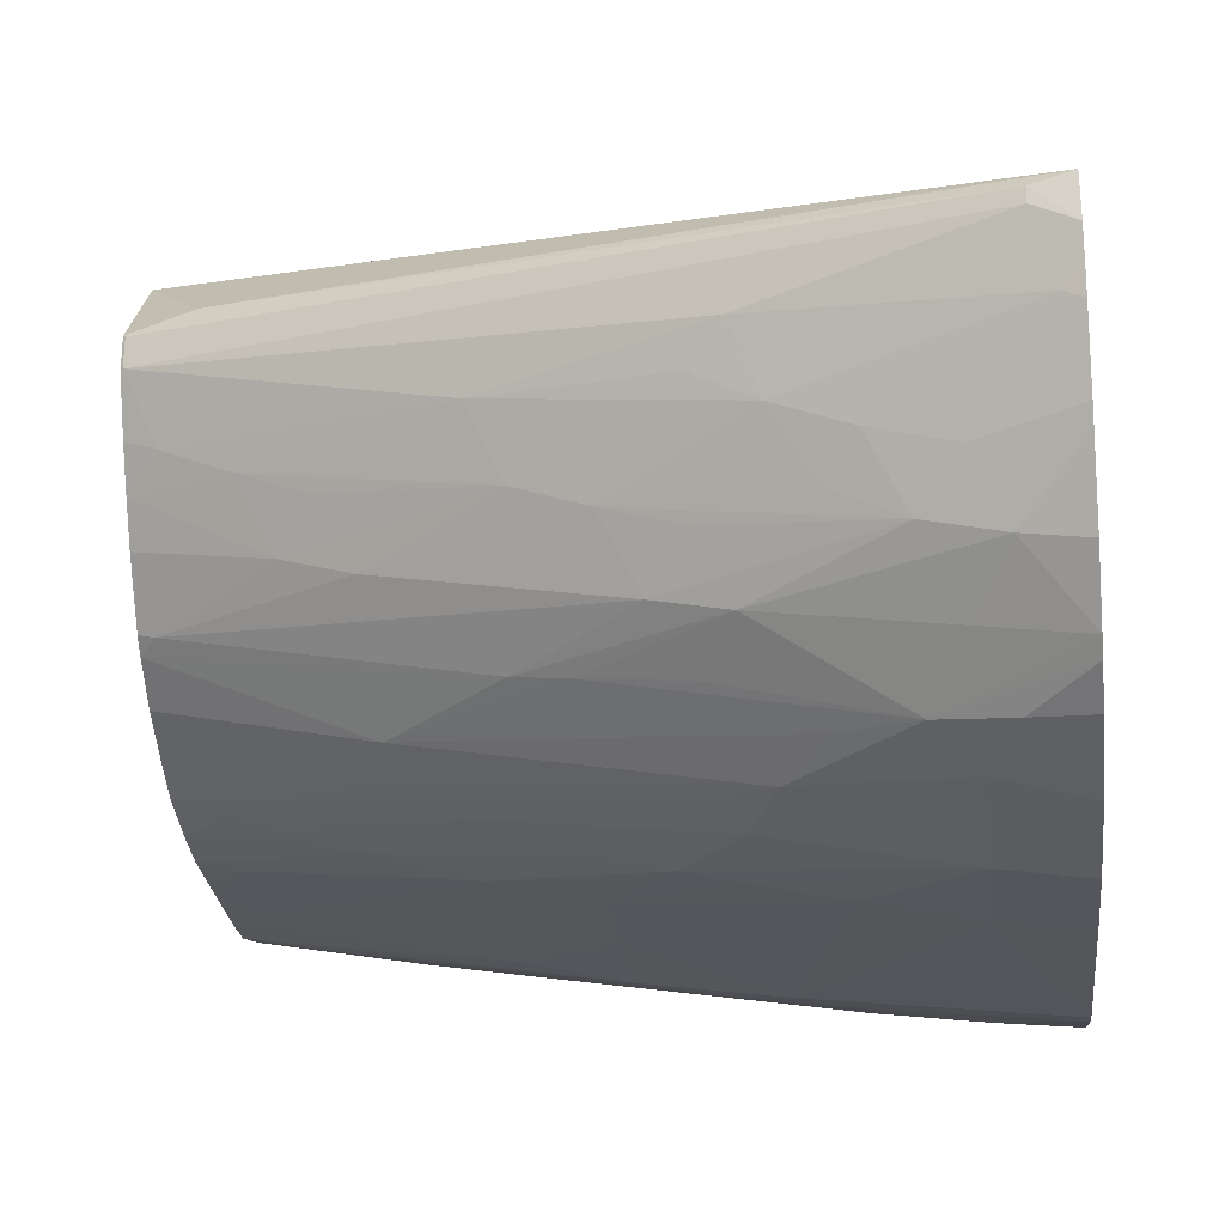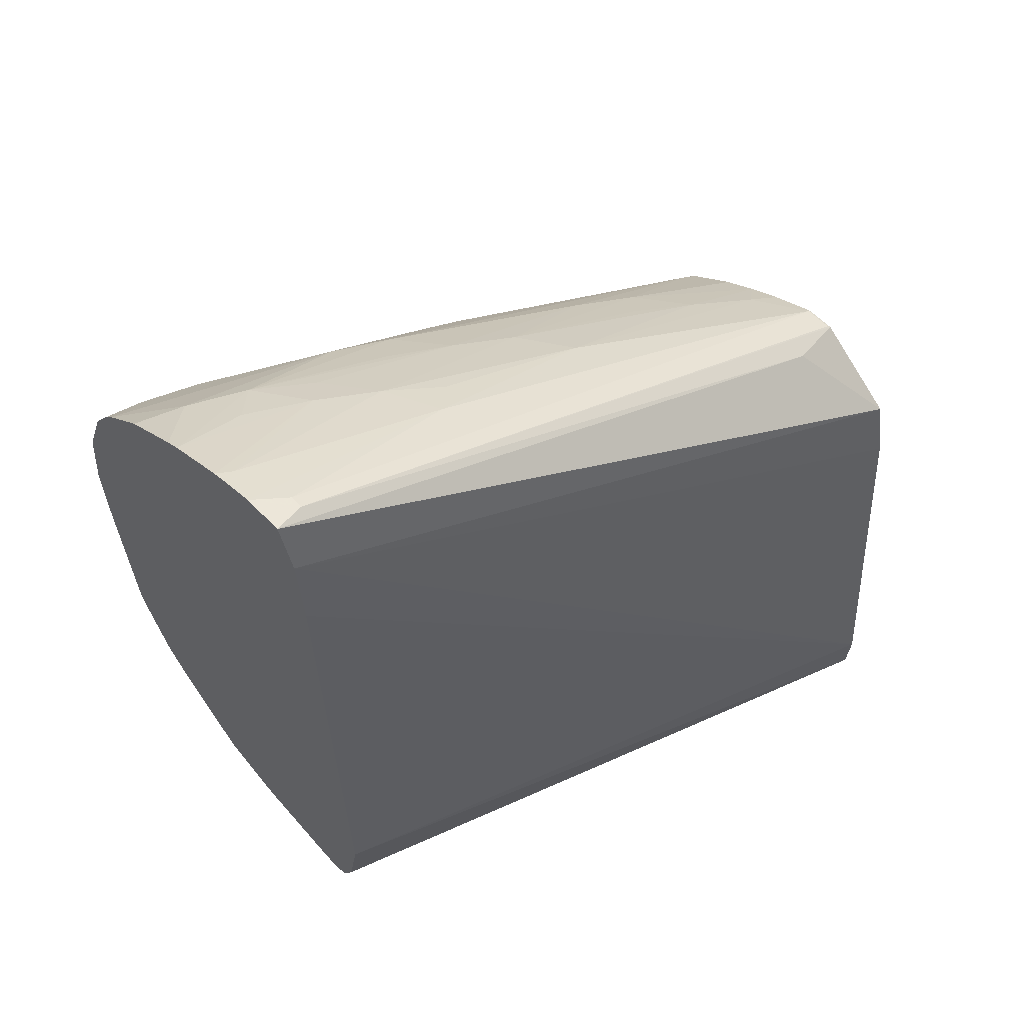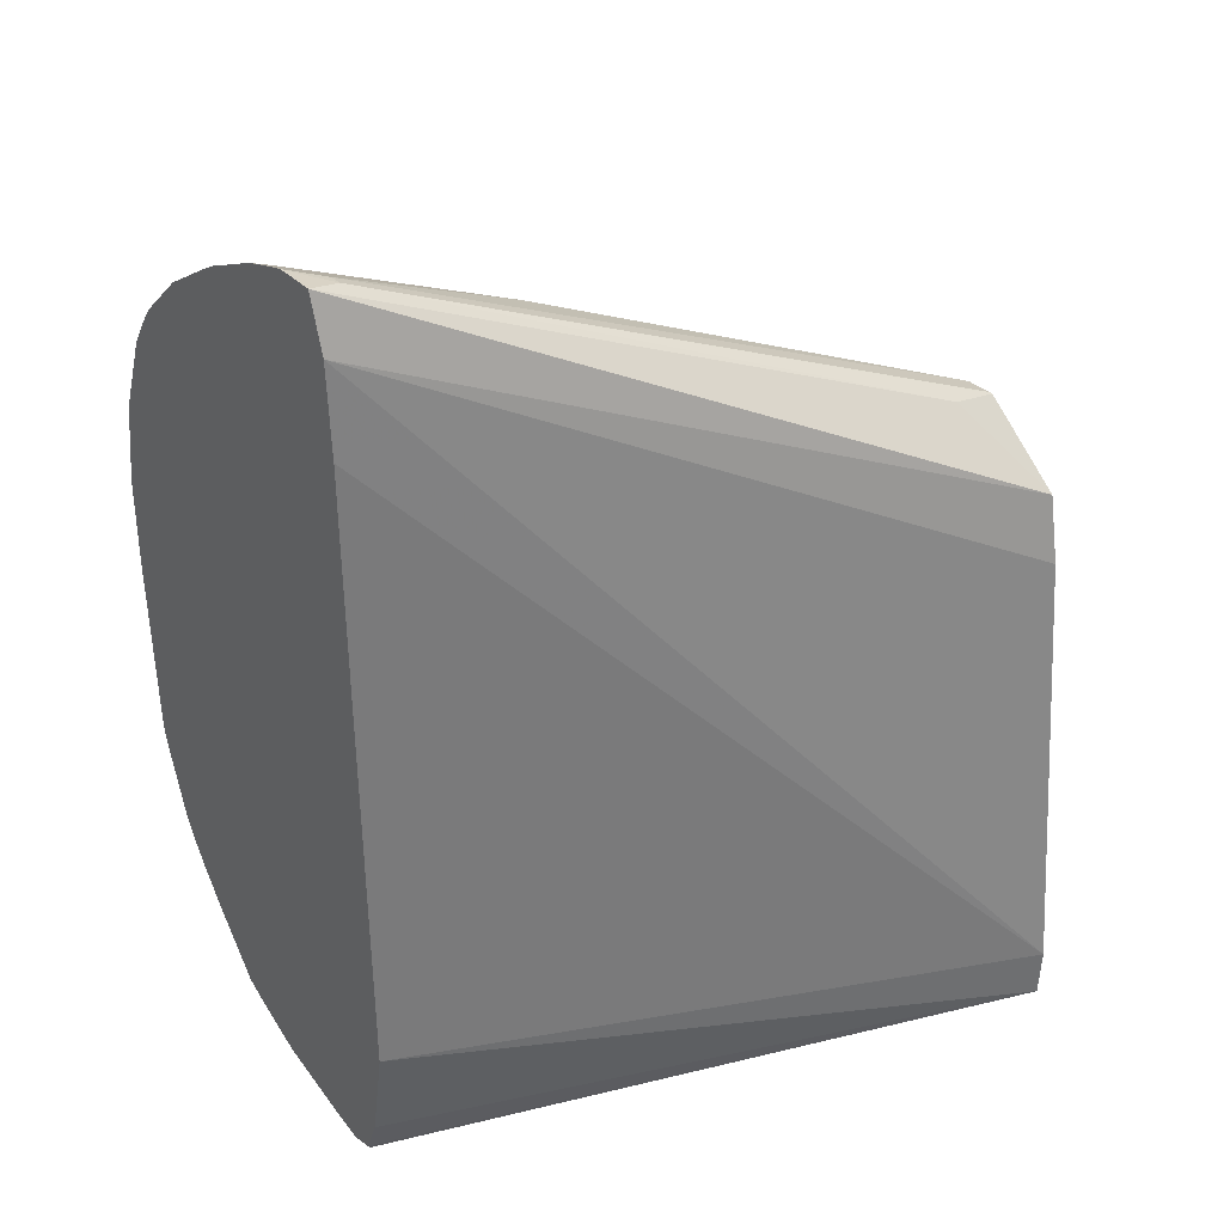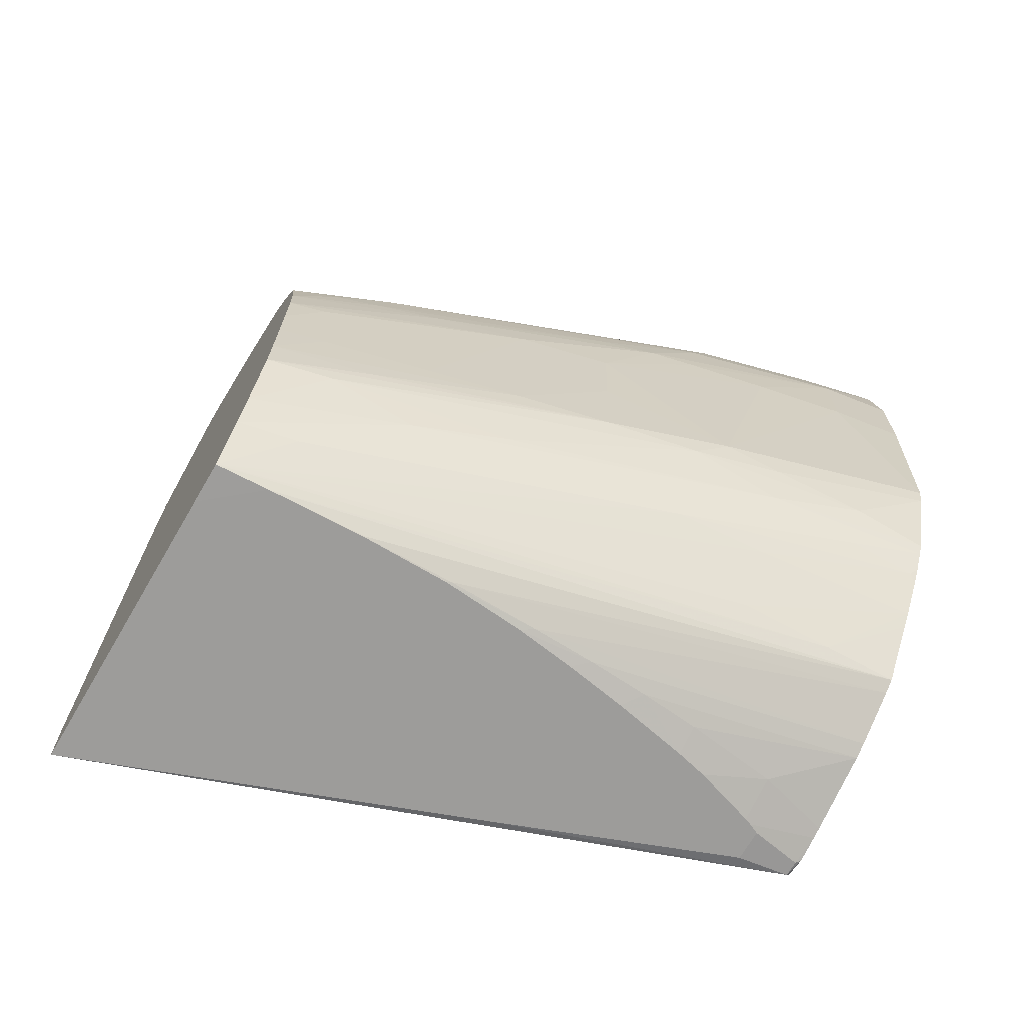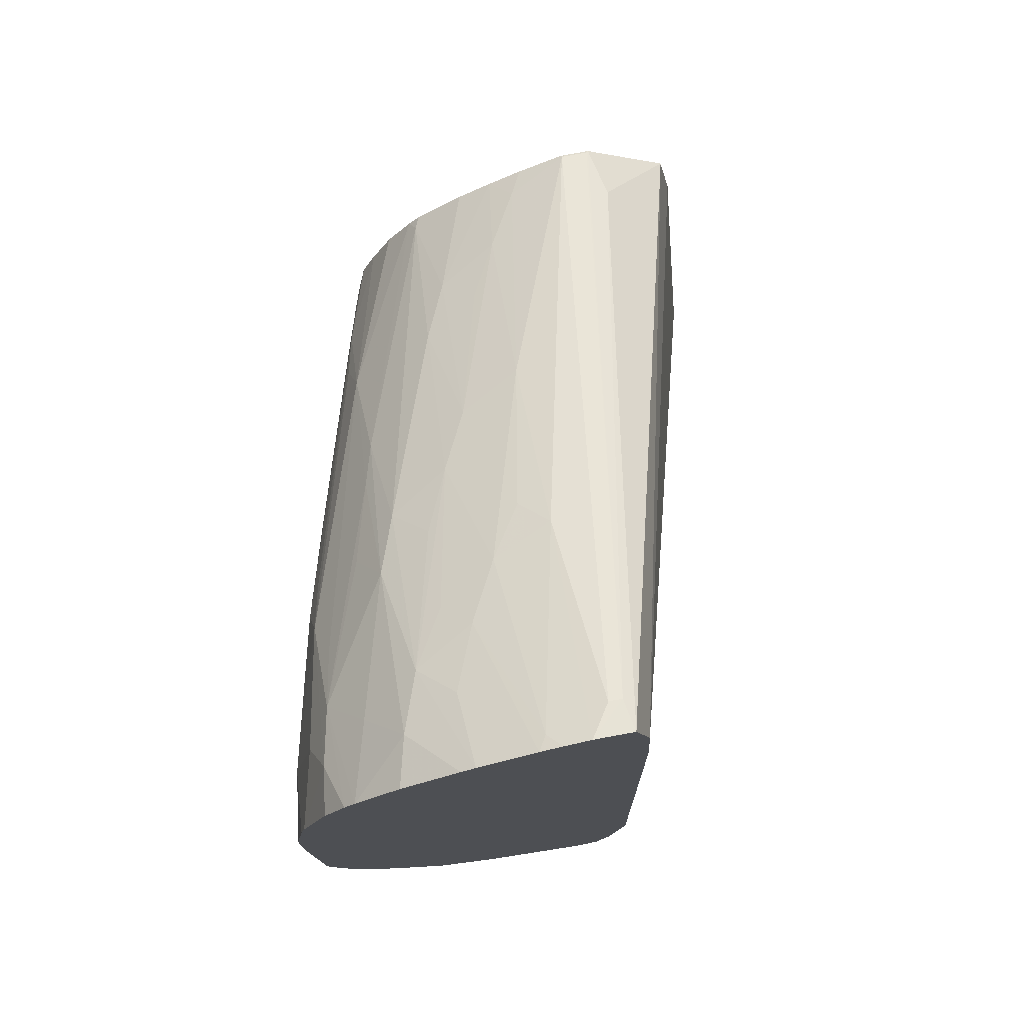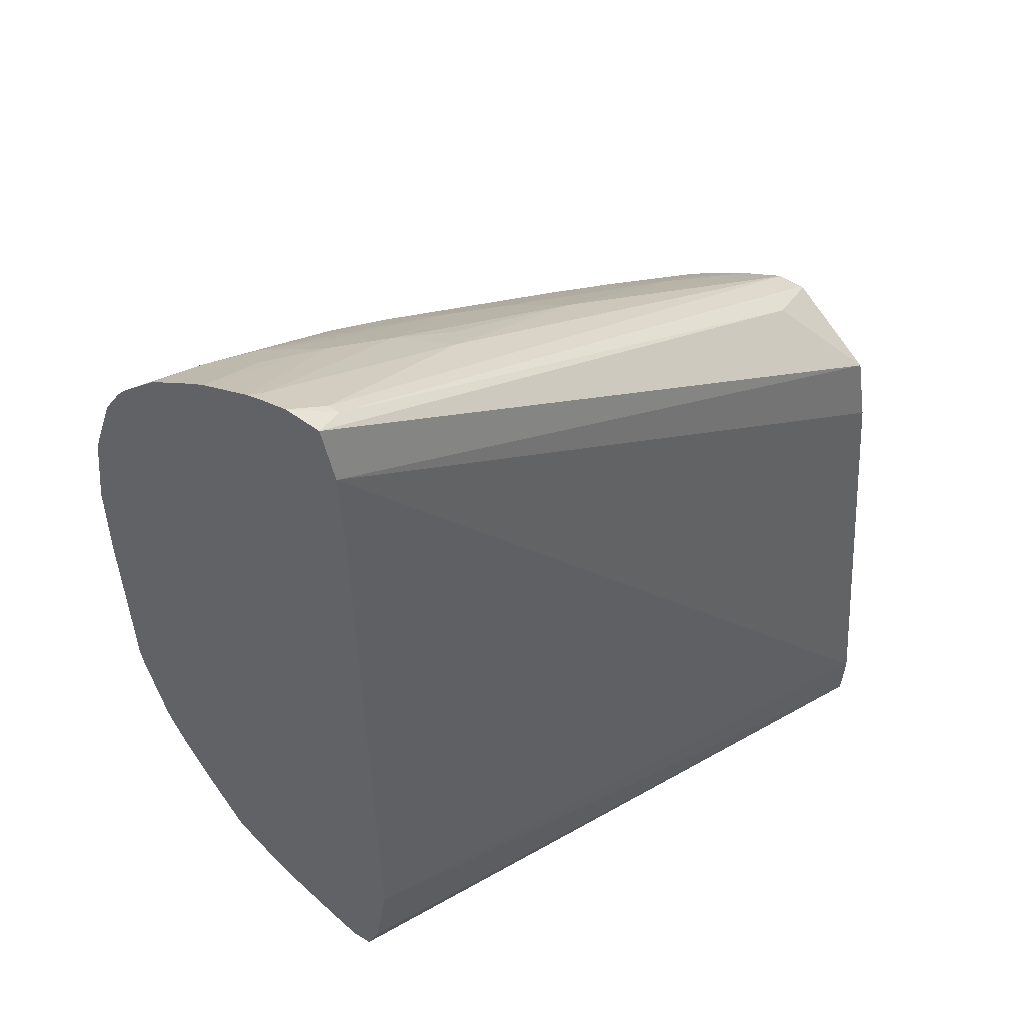
<metadata>
{"format":"obj","ext":"obj","renderer":"f3d","projection":"perspective","resolution":1024,"background":"white","views":[{"elev":-28.0,"azim":-174.1,"up":"+Z"},{"elev":61.3,"azim":-44.2,"up":"+Y"},{"elev":33.4,"azim":-38.5,"up":"+Y"},{"elev":-70.1,"azim":149.7,"up":"+Y"},{"elev":75.4,"azim":-100.8,"up":"+Y"},{"elev":49.9,"azim":-51.9,"up":"+Y"}]}
</metadata>
<code>
v -0.03703 -7.553e-05 0.004427
v -0.03694 -0.0001138 0.004521
v -0.03694 -0.0001138 0.004827
v -0.03703 8.23e-06 0.004865
v -0.03703 5.194e-05 0.003972
v -0.03571 -0.0001866 0.004225
v -0.03592 -0.0001866 0.004319
v -0.03592 -0.0001866 0.004941
v -0.03135 -0.0001866 0.006697
v -0.02348 -0.0001866 0.009661
v -0.03703 0.0007439 0.005178
v -0.03703 5.74e-05 0.003953
v -0.03558 -0.0001866 0.004173
v -0.02348 -0.0001866 0.003764
v -0.02348 0.0008586 0.009718
v -0.03703 0.002683 0.005507
v -0.03703 0.0001211 0.003749
v -0.03558 7.379e-05 0.003339
v -0.03436 -0.0001866 0.003781
v -0.02453 -0.0001866 0.002882
v -0.02348 -0.0001812 0.002939
v -0.02348 0.00998 0.008901
v -0.03703 0.01728 0.005222
v -0.03703 0.01546 0.005318
v -0.03703 0.0006219 0.002287
v -0.03376 6.41e-06 0.003089
v -0.03376 -0.0001866 0.003634
v -0.02644 -0.0001866 0.002812
v -0.02646 -0.0001775 0.002801
v -0.03703 0.001487 0.000822
v -0.03558 0.001514 0.0008752
v -0.03376 0.001578 0.0009476
v -0.03376 0.002683 0.000162
v -0.03193 0.002683 0.0003035
v -0.02463 0.0008586 0.002149
v -0.02348 -9.97e-06 0.002828
v -0.02348 0.01138 0.008643
v -0.03703 0.01838 0.004907
v -0.03258 -3.547e-05 0.002972
v -0.03703 0.0007585 0.002011
v -0.03226 -0.0001866 0.003337
v -0.02821 -0.0001866 0.002827
v -0.02828 -0.0001648 0.002786
v -0.03703 0.001323 0.001057
v -0.03703 0.002545 3.866e-05
v -0.03703 0.002814 -0.000156
v -0.03558 0.002683 3.639e-05
v -0.03703 0.003452 -0.0005851
v -0.03689 0.003639 -0.0007005
v -0.03558 0.003749 -0.000653
v -0.03376 0.004014 -0.0006009
v -0.0301 0.002521 0.0006137
v -0.02348 0.0007567 0.002346
v -0.02348 0.0128 0.006921
v -0.02463 0.0131 0.007113
v -0.03637 0.01824 0.0048
v -0.03703 0.01842 0.004109
v -0.03137 -7.735e-05 0.002883
v -0.03104 -0.0001866 0.003131
v -0.03011 -0.0001192 0.002828
v -0.02986 -0.0001866 0.002966
v -0.03703 0.003809 -0.0008046
v -0.03703 0.004213 -0.001025
v -0.02828 0.002829 0.0007088
v -0.02646 0.002228 0.001229
v -0.03703 0.004422 -0.001123
v -0.03558 0.004661 -0.001076
v -0.032 0.004564 -0.0005149
v -0.02348 0.001432 0.002064
v -0.02348 0.0128 0.006408
v -0.02352 0.01283 0.00688
v -0.03637 0.01824 0.004535
v -0.03246 0.01652 0.004274
v -0.03673 0.01809 0.003319
v -0.03703 0.01829 0.003588
v -0.02475 0.002771 0.001338
v -0.03703 0.005986 -0.001622
v -0.03376 0.004927 -0.0008873
v -0.03266 0.005209 -0.0007696
v -0.03011 0.004508 -0.0001425
v -0.02348 0.002714 0.001617
v -0.02348 0.01278 0.006289
v -0.02352 0.01283 0.006331
v -0.02878 0.01477 0.004305
v -0.03188 0.01606 0.003734
v -0.03294 0.01632 0.00306
v -0.03416 0.01661 0.002429
v -0.03703 0.01816 0.003144
v -0.03703 0.006332 -0.00169
v -0.03011 0.006332 -0.0002602
v -0.03558 0.00998 -0.001622
v -0.03376 0.00998 -0.001251
v -0.03011 0.008157 -0.000362
v -0.02828 0.004508 0.000282
v -0.02543 0.003435 0.001069
v -0.02348 0.003463 0.001549
v -0.02348 0.01234 0.005396
v -0.02404 0.01253 0.005115
v -0.02526 0.01288 0.004452
v -0.02936 0.01445 0.003089
v -0.03057 0.01479 0.002502
v -0.03363 0.01607 0.001897
v -0.03547 0.01695 0.001897
v -0.03703 0.01766 0.001982
v -0.03479 0.0163 0.001212
v -0.03703 0.00998 -0.001837
v -0.03703 0.0118 -0.001845
v -0.03558 0.0118 -0.001628
v -0.03213 0.00998 -0.0008907
v -0.03122 0.00998 -0.0006801
v -0.02828 0.008157 8.28e-05
v -0.02646 0.004508 0.0007382
v -0.02437 0.004508 0.001261
v -0.02348 0.004508 0.00149
v -0.02348 0.01195 0.004714
v -0.02586 0.0125 0.003236
v -0.02646 0.01322 0.003841
v -0.02707 0.01289 0.002716
v -0.03187 0.01516 0.00194
v -0.03123 0.01439 0.001285
v -0.03601 0.01659 0.0007857
v -0.03703 0.01751 0.001698
v -0.03244 0.01477 0.0008627
v -0.03703 0.01325 -0.00164
v -0.03549 0.01373 -0.001171
v -0.03285 0.01271 -0.0007254
v -0.03358 0.01198 -0.001068
v -0.03234 0.01149 -0.0008465
v -0.03011 0.00998 -0.0003383
v -0.02646 0.008157 0.0006148
v -0.02348 0.006332 0.001413
v -0.02419 0.006332 0.001215
v -0.02348 0.005391 0.001446
v -0.02348 0.01151 0.00403
v -0.02348 0.01076 0.003065
v -0.02376 0.01086 0.002953
v -0.02919 0.01272 0.001095
v -0.03542 0.01556 6.356e-05
v -0.03703 0.01597 -0.0003688
v -0.03703 0.0168 0.0005356
v -0.03011 0.01306 0.0008491
v -0.03187 0.01372 0.0003952
v -0.03483 0.0144 -0.0006586
v -0.03703 0.01365 -0.001549
v -0.03604 0.01481 -0.0008895
v -0.03358 0.01373 -0.0004605
v -0.02719 0.01103 0.001018
v -0.02653 0.009845 0.000865
v -0.03181 0.01198 -0.0005409
v -0.02548 0.009146 0.001068
v -0.02828 0.00998 0.0002583
v -0.02522 0.008157 0.001008
v -0.02348 0.007143 0.001473
v -0.02348 0.01049 0.002836
v -0.03703 0.01572 -0.0005873
v -0.03703 0.01506 -0.001017
v -0.02348 0.00975 0.002333
v -0.02348 0.008838 0.00191
v -0.02348 0.008157 0.001635
v -0.02431 0.008157 0.001314
f 1 2 3
f 1 3 4
f 1 4 11
f 1 11 16
f 1 16 24
f 1 24 23
f 1 23 38
f 1 38 57
f 1 57 75
f 1 75 88
f 1 88 104
f 1 104 122
f 1 122 140
f 1 140 139
f 1 139 155
f 1 155 156
f 1 156 144
f 1 144 124
f 1 124 107
f 1 107 106
f 1 106 89
f 1 89 77
f 1 77 66
f 1 66 63
f 1 63 62
f 1 62 48
f 1 48 46
f 1 46 45
f 1 45 30
f 1 30 44
f 1 44 40
f 1 40 25
f 1 25 17
f 1 17 12
f 1 12 5
f 1 5 2
f 2 5 6
f 2 6 7
f 2 7 8
f 2 8 3
f 3 8 9
f 3 9 10
f 3 10 4
f 4 10 11
f 5 12 6
f 6 13 19
f 6 19 27
f 6 27 41
f 6 41 59
f 6 59 61
f 6 61 42
f 6 42 28
f 6 28 20
f 6 20 14
f 6 14 10
f 6 10 9
f 6 9 8
f 6 8 7
f 6 12 13
f 10 14 21
f 10 21 36
f 10 36 53
f 10 53 69
f 10 69 81
f 10 81 96
f 10 96 114
f 10 114 133
f 10 133 131
f 10 131 153
f 10 153 159
f 10 159 158
f 10 158 157
f 10 157 154
f 10 154 135
f 10 135 134
f 10 134 115
f 10 115 97
f 10 97 82
f 10 82 70
f 10 70 54
f 10 54 37
f 10 37 22
f 10 22 15
f 10 15 16
f 10 16 11
f 12 17 18
f 12 18 13
f 13 18 19
f 14 20 21
f 15 22 23
f 15 23 24
f 15 24 16
f 17 25 18
f 18 25 26
f 18 26 27
f 18 27 19
f 20 28 29
f 20 29 30
f 20 30 31
f 20 31 21
f 21 31 32
f 21 32 33
f 21 33 34
f 21 34 35
f 21 35 36
f 22 37 23
f 23 37 38
f 25 39 26
f 25 40 39
f 26 39 27
f 27 39 41
f 28 42 43
f 28 43 29
f 29 43 30
f 30 43 44
f 30 45 31
f 31 45 46
f 31 46 32
f 32 46 47
f 32 47 33
f 33 47 46
f 33 46 48
f 33 48 49
f 33 49 34
f 34 49 50
f 34 50 51
f 34 51 52
f 34 52 35
f 35 53 36
f 35 52 53
f 37 54 55
f 37 55 38
f 38 55 56
f 38 56 57
f 39 40 58
f 39 58 59
f 39 59 41
f 40 44 60
f 40 60 58
f 42 61 60
f 42 60 43
f 43 60 44
f 48 62 49
f 49 62 50
f 50 62 63
f 50 63 51
f 51 64 65
f 51 65 53
f 51 53 52
f 51 63 66
f 51 66 67
f 51 67 68
f 51 68 64
f 53 65 69
f 54 70 83
f 54 83 71
f 54 71 56
f 54 56 55
f 56 72 57
f 56 71 83
f 56 83 72
f 57 72 73
f 57 73 74
f 57 74 75
f 58 60 61
f 58 61 59
f 64 68 76
f 64 76 65
f 65 76 69
f 66 77 67
f 67 77 78
f 67 78 68
f 68 78 79
f 68 79 80
f 68 80 76
f 69 76 81
f 70 82 83
f 72 83 73
f 73 84 85
f 73 85 86
f 73 86 74
f 73 83 84
f 74 87 88
f 74 88 75
f 74 86 87
f 76 80 81
f 77 89 79
f 77 79 78
f 79 90 80
f 79 89 91
f 79 91 92
f 79 92 93
f 79 93 90
f 80 90 94
f 80 94 95
f 80 95 81
f 81 95 96
f 82 97 83
f 83 97 98
f 83 98 84
f 84 86 85
f 84 98 99
f 84 99 100
f 84 100 86
f 86 100 101
f 86 101 102
f 86 102 87
f 87 103 104
f 87 104 88
f 87 102 105
f 87 105 103
f 89 106 91
f 90 93 94
f 91 106 107
f 91 107 108
f 91 108 92
f 92 108 109
f 92 109 93
f 93 109 110
f 93 110 111
f 93 111 94
f 94 112 96
f 94 96 95
f 94 111 112
f 96 112 113
f 96 113 114
f 97 115 98
f 98 115 99
f 99 115 116
f 99 116 117
f 99 117 100
f 100 117 116
f 100 116 118
f 100 118 101
f 101 119 105
f 101 105 102
f 101 118 120
f 101 120 119
f 103 105 104
f 104 105 121
f 104 121 122
f 105 119 120
f 105 120 123
f 105 123 121
f 107 124 108
f 108 124 125
f 108 125 126
f 108 126 127
f 108 127 128
f 108 128 110
f 108 110 109
f 110 128 129
f 110 129 130
f 110 130 111
f 111 130 131
f 111 131 132
f 111 132 113
f 111 113 112
f 113 132 114
f 114 132 133
f 115 134 116
f 116 134 135
f 116 135 136
f 116 136 118
f 118 136 120
f 120 136 137
f 120 137 123
f 121 138 139
f 121 139 140
f 121 140 122
f 121 123 138
f 123 137 141
f 123 141 142
f 123 142 143
f 123 143 138
f 124 144 125
f 125 144 145
f 125 145 126
f 126 145 143
f 126 143 146
f 126 146 147
f 126 147 148
f 126 148 149
f 126 149 128
f 126 128 127
f 128 149 150
f 128 150 151
f 128 151 129
f 129 151 152
f 129 152 130
f 130 152 153
f 130 153 131
f 131 133 132
f 135 154 136
f 136 154 137
f 137 154 147
f 137 147 141
f 138 143 139
f 139 143 155
f 141 146 143
f 141 143 142
f 141 147 146
f 143 145 155
f 144 156 145
f 145 156 155
f 147 154 157
f 147 157 158
f 147 158 150
f 147 150 148
f 148 150 149
f 150 158 159
f 150 159 160
f 150 160 152
f 150 152 151
f 152 160 153
f 153 160 159

</code>
